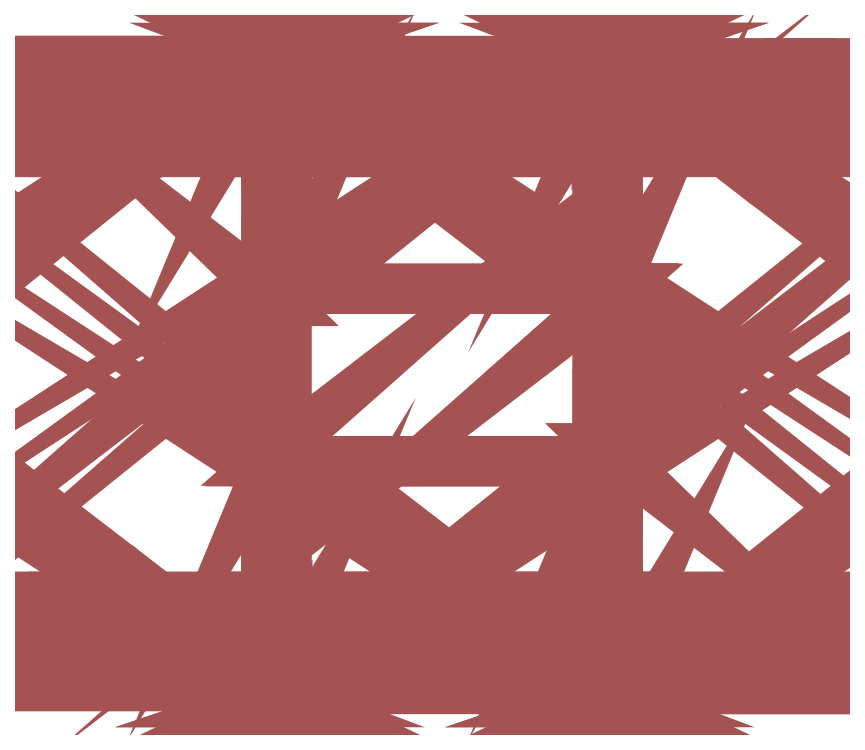
<metadata>
{"format":"dxf","ext":"dxf","renderer":"ezdxf+matplotlib","layout":"modelspace","background":"white","min_lineweight":24,"dpi":150}
</metadata>
<code>
0
SECTION
2
ENTITIES
0
LINE
8
0
10
738.4
20
-624
30
453
11
700.4
21
-624
31
453
0
LINE
8
0
10
738.4
20
-1774
30
453
11
700.4
21
-1774
31
453
0
INSERT
8
0
2
PONTOON
10
385.2
20
-648.4
30
390.4
0
INSERT
8
0
2
CROSS_BAR
10
105.4
20
-1799
30
429
0
INSERT
8
0
2
PONTOON
10
385.2
20
-1667
30
390.1
0
INSERT
8
0
2
CROSS_BAR
10
737.4
20
-1799
30
429
0
INSERT
8
0
2
SOLAR_PANEL
10
68.36
20
-1034
30
453
0
INSERT
8
0
2
SOLAR_PANEL
10
68.36
20
-1774
30
453
0
INSERT
8
0
2
PONTOON_CLAMP
10
738.4
20
-688.7
30
321.2
0
INSERT
8
0
2
PONTOON_CLAMP
10
698.4
20
-1709
30
321.2
50
180
0
INSERT
8
0
2
PONTOON_CLAMP
10
108.4
20
-688.7
30
321.2
0
INSERT
8
0
2
PONTOON_CLAMP
10
68.36
20
-1709
30
321.2
50
180
0
INSERT
8
0
2
PV_BRACKET
10
738.4
20
-1799
30
453
0
INSERT
8
0
2
PV_BRACKET
10
738.4
20
-1058
30
452
0
INSERT
8
0
2
PV_BRACKET
10
88.36
20
-1058
30
453
0
INSERT
8
0
2
PV_BRACKET
10
88.36
20
-1799
30
453
0
INSERT
8
0
2
PV_BRACKET
10
68.36
20
-599
30
453
50
180
0
INSERT
8
0
2
PV_BRACKET
10
68.36
20
-1339
30
453
50
180
0
INSERT
8
0
2
PV_BRACKET
10
718.4
20
-1339
30
453
50
180
0
INSERT
8
0
2
PV_BRACKET
10
718.4
20
-599
30
453
50
180
0
ENDSEC
0
EOF

</code>
